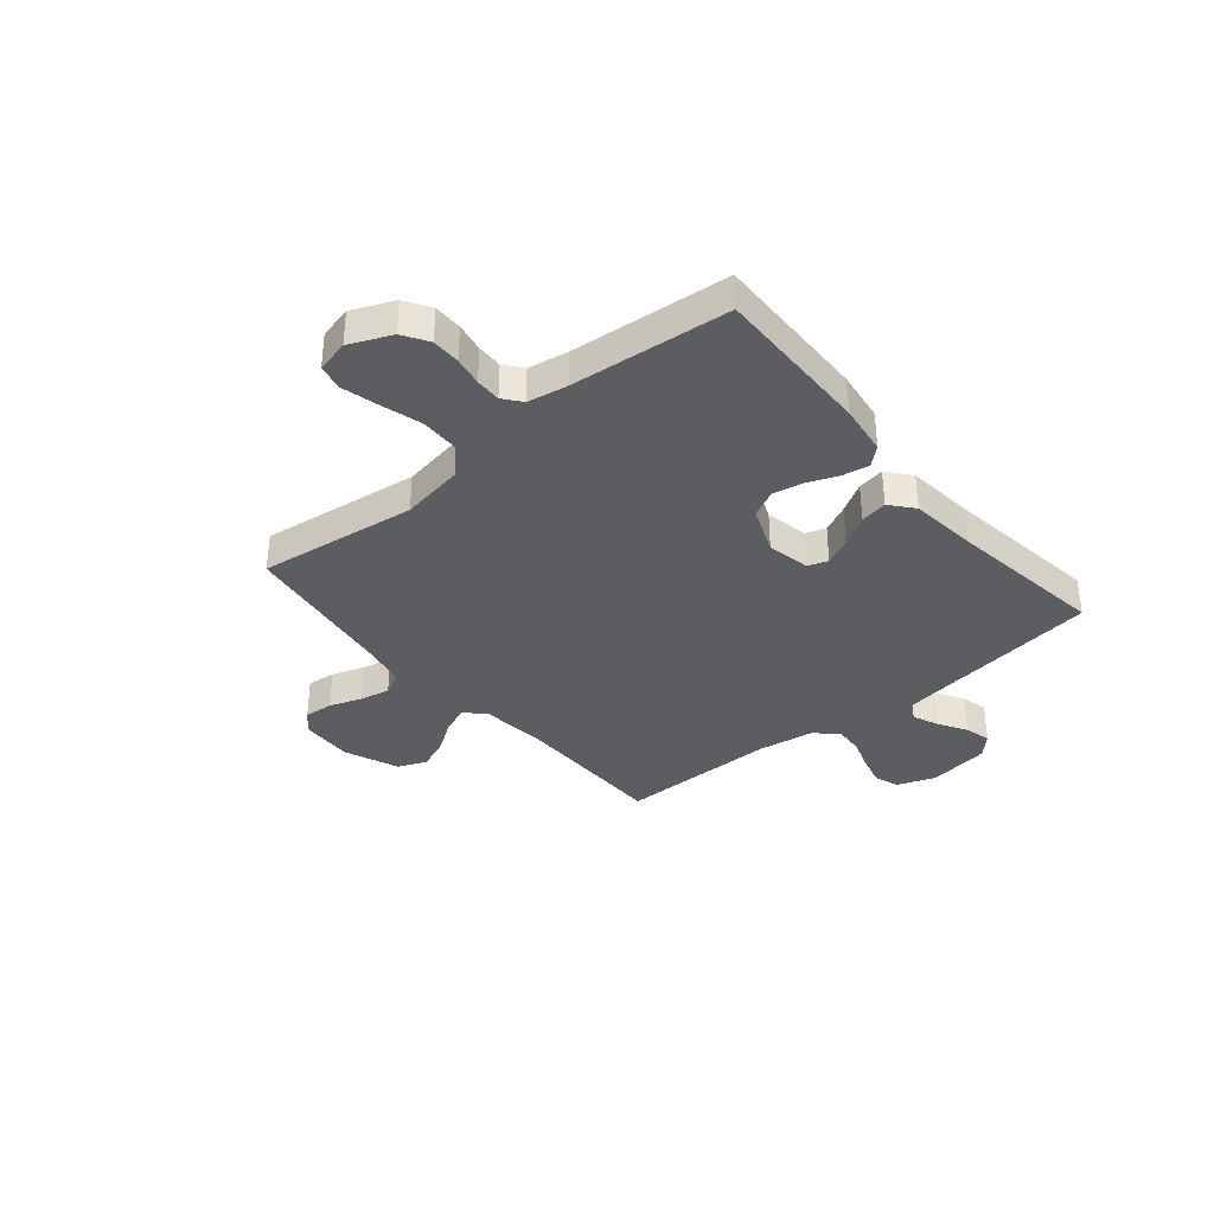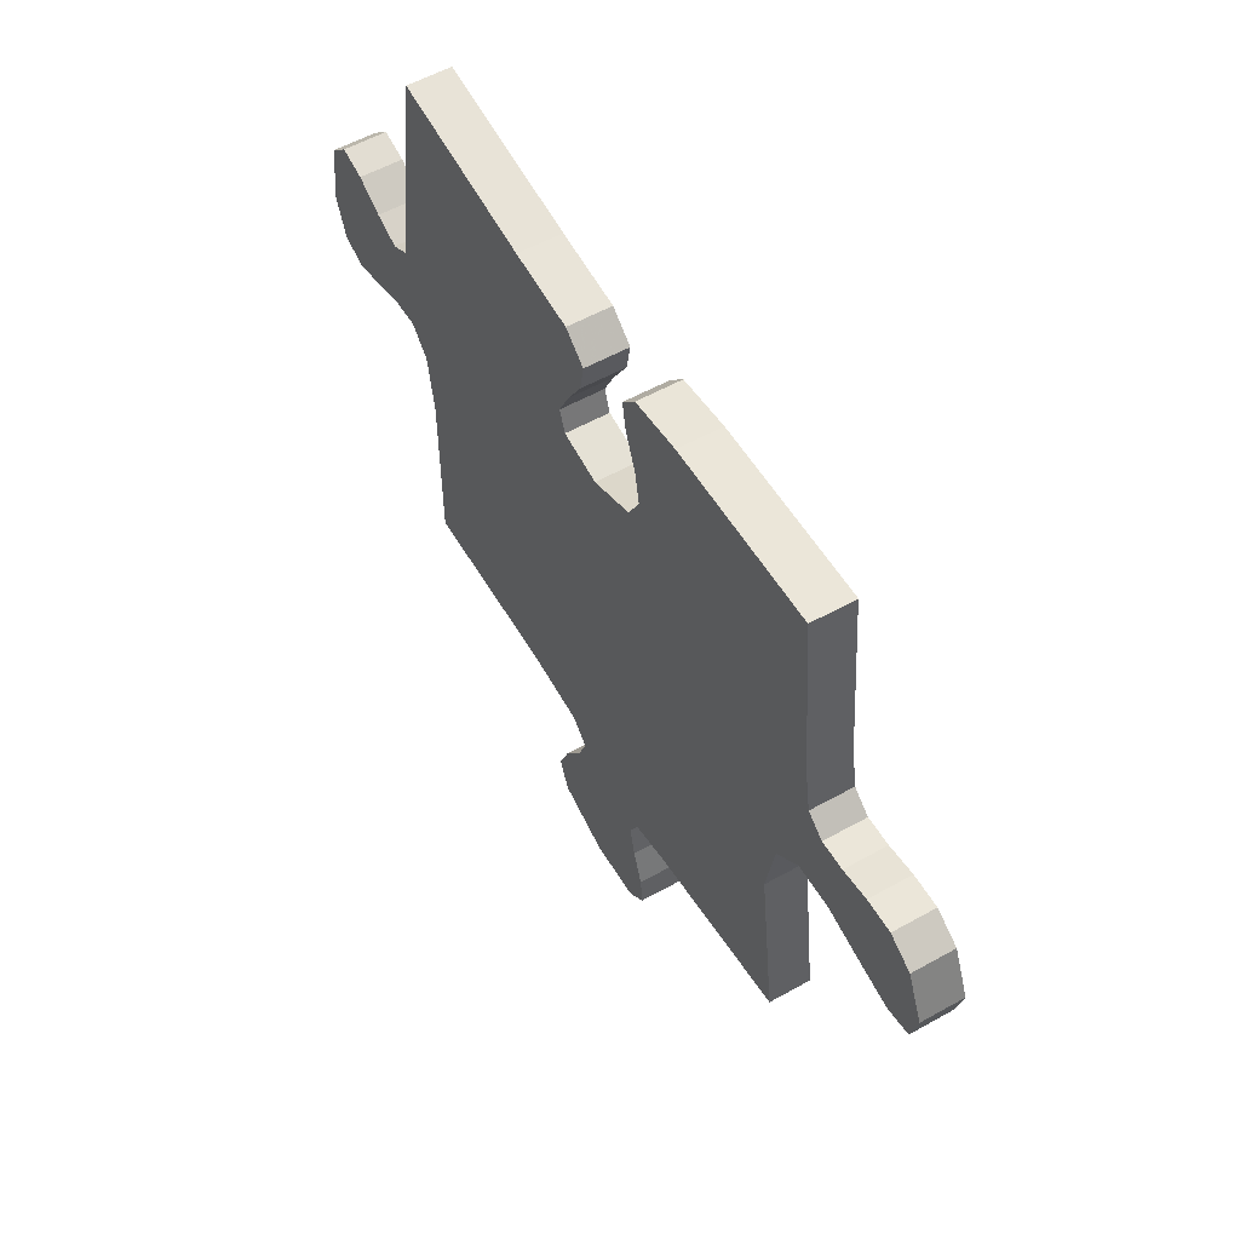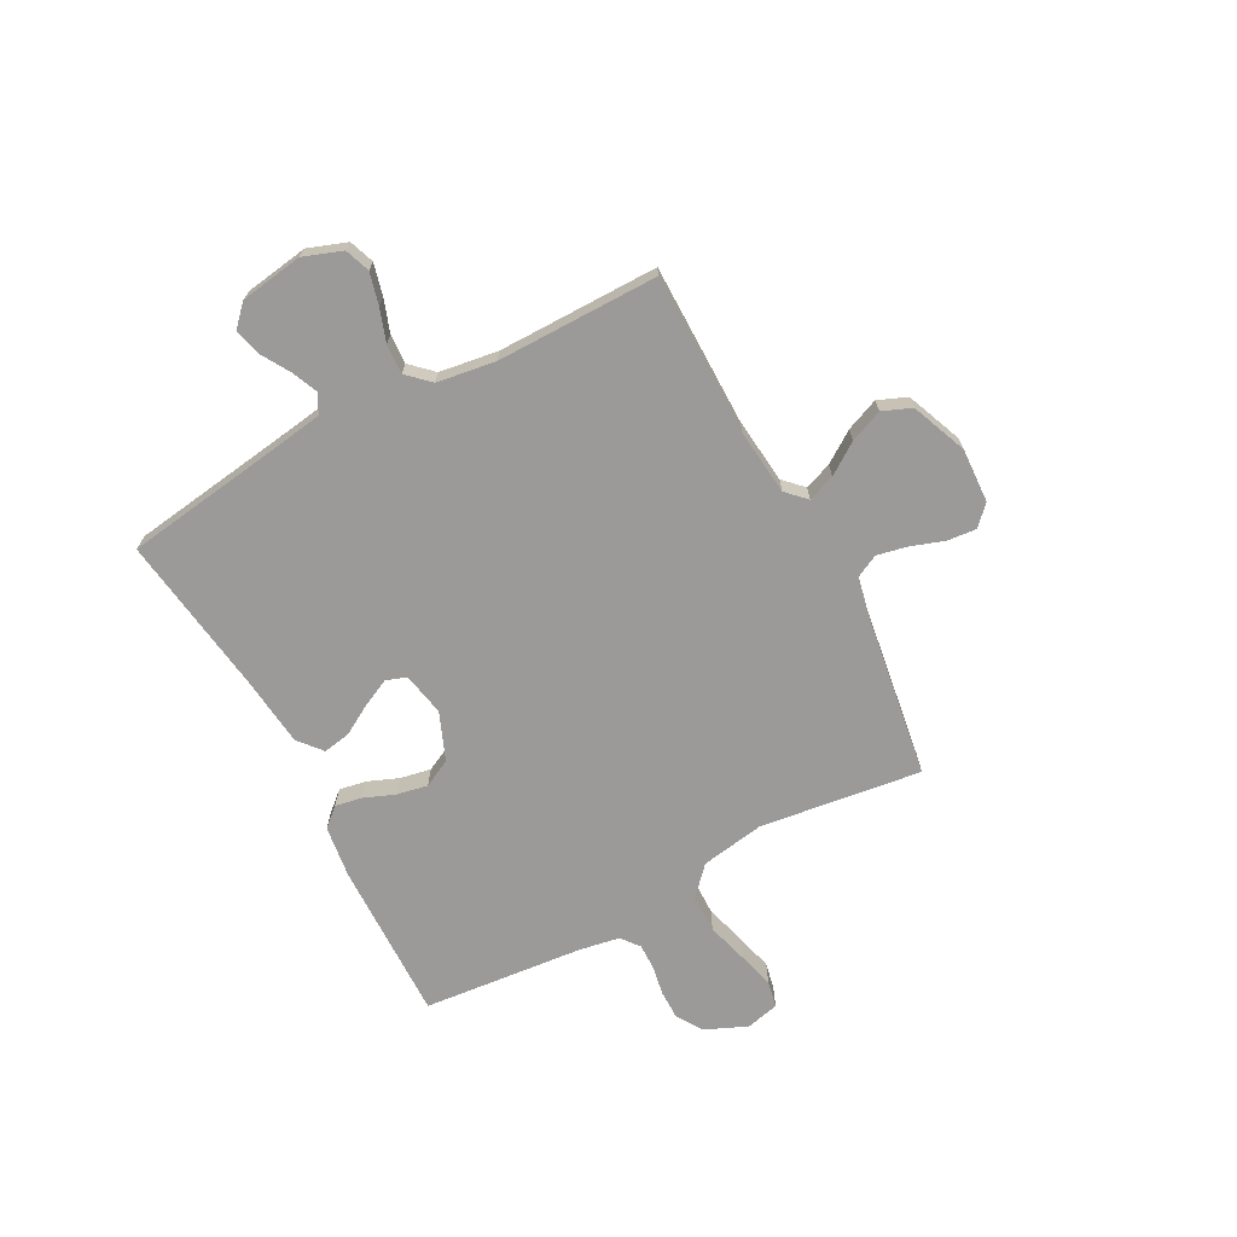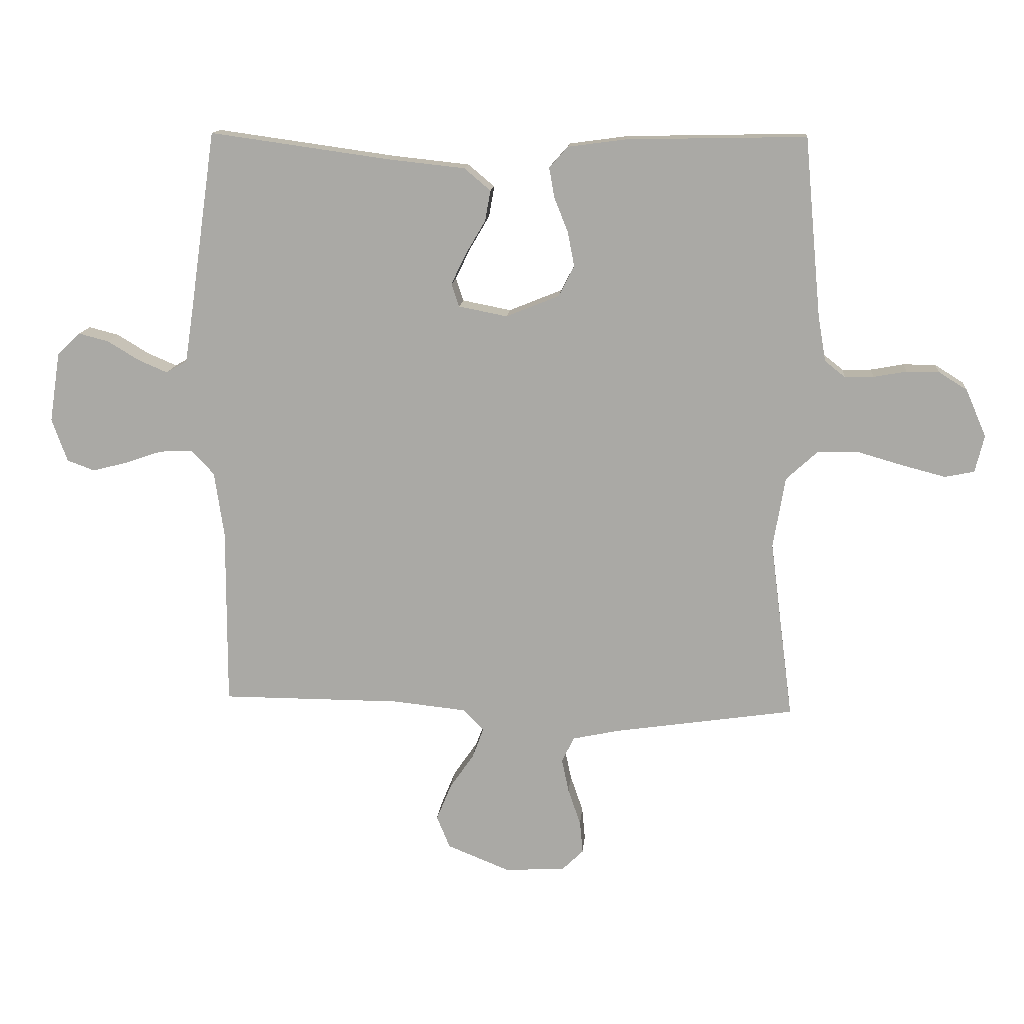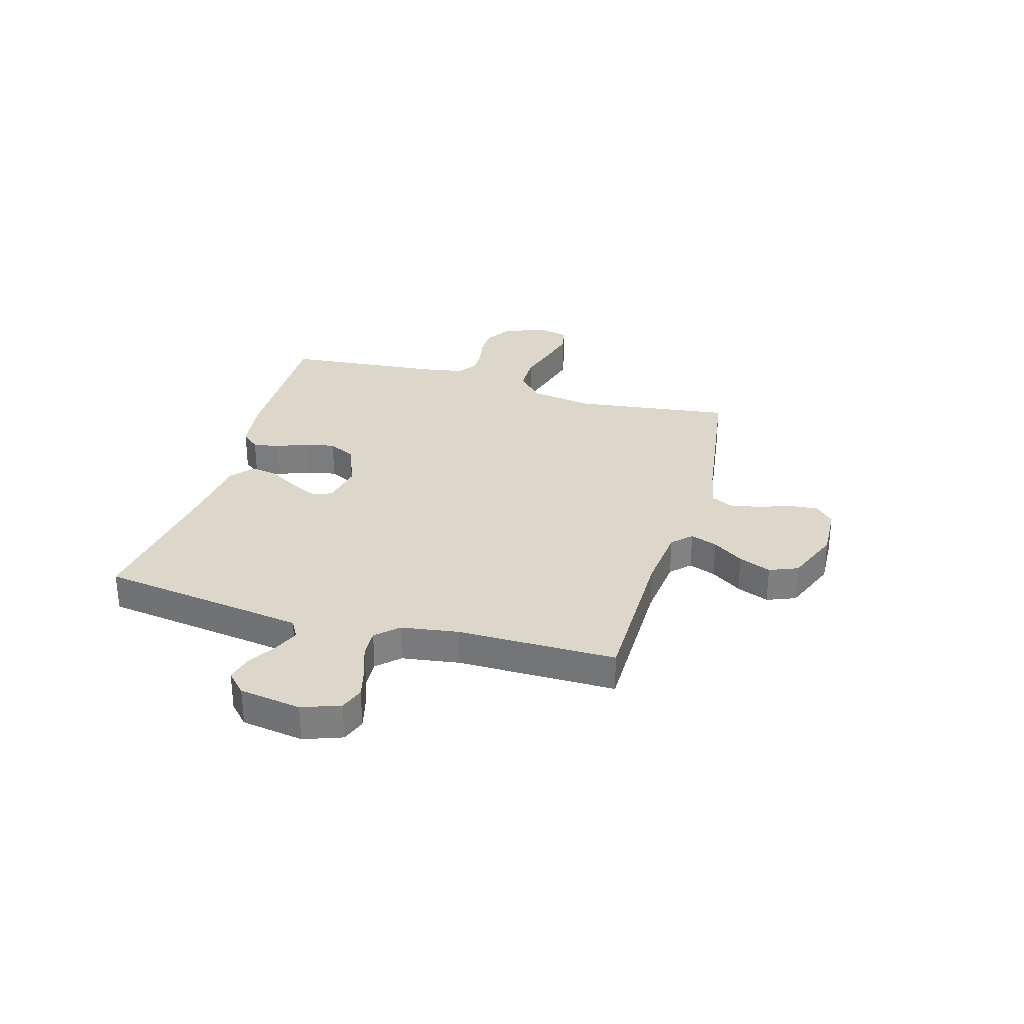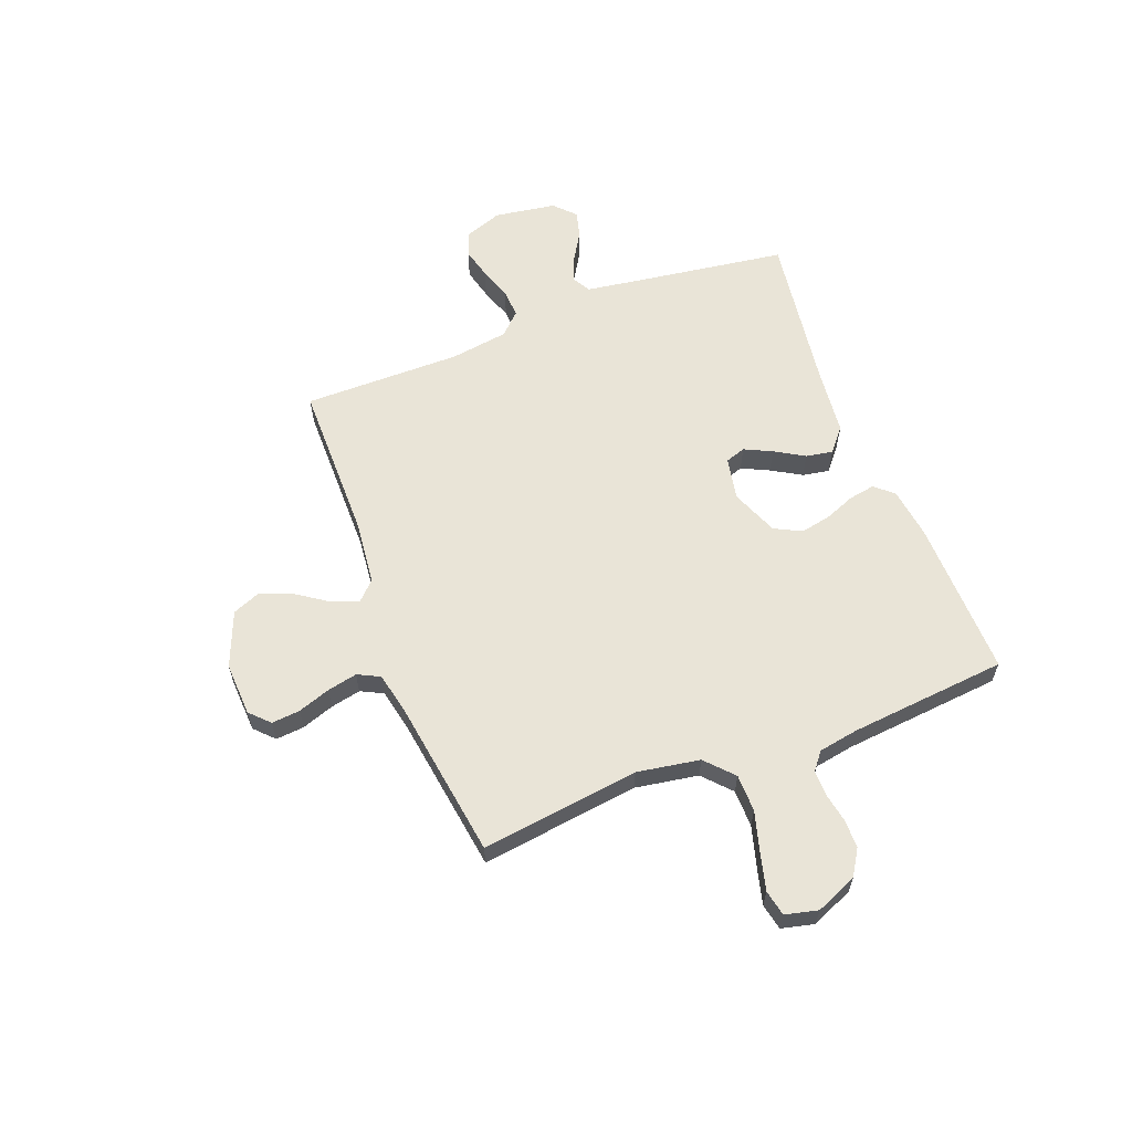
<metadata>
{"format":"obj","ext":"obj","renderer":"f3d","projection":"perspective","resolution":1024,"background":"white","views":[{"elev":-35.7,"azim":-50.2,"up":"+Y"},{"elev":56.3,"azim":-120.3,"up":"+Z"},{"elev":-69.5,"azim":118.0,"up":"+Y"},{"elev":13.7,"azim":-175.1,"up":"+Z"},{"elev":30.6,"azim":106.0,"up":"+Y"},{"elev":60.8,"azim":-111.0,"up":"+Y"}]}
</metadata>
<code>
v 0.5 0.07 0.5
v 0.543 0.07 0.2
v 0.557 0.07 0.108
v 0.592 0.07 0.088
v 0.641 0.07 0.109
v 0.694 0.07 0.141
v 0.744 0.07 0.154
v 0.783 0.07 0.117
v 0.801 0.07 0
v 0.775 0.07 -0.072
v 0.729 0.07 -0.089
v 0.67 0.07 -0.074
v 0.609 0.07 -0.053
v 0.554 0.07 -0.05
v 0.515 0.07 -0.091
v 0.499 0.07 -0.2
v 0.5 0.07 -0.5
v 0.2 0.07 -0.501
v 0.077 0.07 -0.514
v 0.042 0.07 -0.549
v 0.061 0.07 -0.6
v 0.101 0.07 -0.658
v 0.126 0.07 -0.719
v 0.104 0.07 -0.773
v 0 0.07 -0.815
v -0.101 0.07 -0.81
v -0.137 0.07 -0.775
v -0.132 0.07 -0.721
v -0.111 0.07 -0.66
v -0.099 0.07 -0.603
v -0.12 0.07 -0.561
v -0.2 0.07 -0.544
v -0.5 0.07 -0.5
v -0.461 0.07 -0.2
v -0.481 0.07 -0.081
v -0.533 0.07 -0.033
v -0.604 0.07 -0.032
v -0.681 0.07 -0.054
v -0.75 0.07 -0.072
v -0.799 0.07 -0.062
v -0.814 0.07 0
v -0.78 0.07 0.079
v -0.732 0.07 0.109
v -0.678 0.07 0.109
v -0.623 0.07 0.099
v -0.575 0.07 0.098
v -0.541 0.07 0.125
v -0.528 0.07 0.2
v -0.5 0.07 0.5
v -0.2 0.07 0.494
v -0.103 0.07 0.481
v -0.072 0.07 0.446
v -0.081 0.07 0.396
v -0.104 0.07 0.338
v -0.115 0.07 0.281
v -0.089 0.07 0.23
v 0 0.07 0.194
v 0.081 0.07 0.21
v 0.094 0.07 0.248
v 0.069 0.07 0.3
v 0.036 0.07 0.356
v 0.027 0.07 0.407
v 0.071 0.07 0.444
v 0.2 0.07 0.458
v 0.5 0 0.5
v 0.543 0 0.2
v 0.557 0 0.108
v 0.592 0 0.088
v 0.641 0 0.109
v 0.694 0 0.141
v 0.744 0 0.154
v 0.783 0 0.117
v 0.801 0 0
v 0.775 0 -0.072
v 0.729 0 -0.089
v 0.67 0 -0.074
v 0.609 0 -0.053
v 0.554 0 -0.05
v 0.515 0 -0.091
v 0.499 0 -0.2
v 0.5 0 -0.5
v 0.2 0 -0.501
v 0.077 0 -0.514
v 0.042 0 -0.549
v 0.061 0 -0.6
v 0.101 0 -0.658
v 0.126 0 -0.719
v 0.104 0 -0.773
v 0 0 -0.815
v -0.101 0 -0.81
v -0.137 0 -0.775
v -0.132 0 -0.721
v -0.111 0 -0.66
v -0.099 0 -0.603
v -0.12 0 -0.561
v -0.2 0 -0.544
v -0.5 0 -0.5
v -0.461 0 -0.2
v -0.481 0 -0.081
v -0.533 0 -0.033
v -0.604 0 -0.032
v -0.681 0 -0.054
v -0.75 0 -0.072
v -0.799 0 -0.062
v -0.814 0 0
v -0.78 0 0.079
v -0.732 0 0.109
v -0.678 0 0.109
v -0.623 0 0.099
v -0.575 0 0.098
v -0.541 0 0.125
v -0.528 0 0.2
v -0.5 0 0.5
v -0.2 0 0.494
v -0.103 0 0.481
v -0.072 0 0.446
v -0.081 0 0.396
v -0.104 0 0.338
v -0.115 0 0.281
v -0.089 0 0.23
v 0 0 0.194
v 0.081 0 0.21
v 0.094 0 0.248
v 0.069 0 0.3
v 0.036 0 0.356
v 0.027 0 0.407
v 0.071 0 0.444
v 0.2 0 0.458
f 61 62 63 64
f 60 61 64 1
f 59 60 1 2
f 58 59 2 3
f 57 58 3 4
f 51 52 53 54
f 51 54 55
f 48 49 50 51
f 47 48 51 55
f 46 47 55 56
f 42 43 44 45
f 42 45 46
f 41 42 46
f 37 38 39 40
f 37 40 41 46
f 32 33 34
f 31 32 34 35
f 26 27 28 29
f 26 29 30
f 25 26 30
f 24 25 30
f 21 22 23 24
f 20 21 24 30
f 19 20 30 31
f 16 17 18
f 15 16 18 19
f 14 15 19 31
f 10 11 12 13
f 8 9 10 13
f 8 13 14
f 5 6 7 8
f 4 5 8 14
f 57 4 14 31
f 36 37 46 56
f 35 36 56 57
f 31 35 57
f 128 127 126 125
f 65 128 125 124
f 66 65 124 123
f 67 66 123 122
f 68 67 122 121
f 118 117 116 115
f 119 118 115
f 115 114 113 112
f 119 115 112 111
f 120 119 111 110
f 109 108 107 106
f 110 109 106
f 110 106 105
f 104 103 102 101
f 110 105 104 101
f 98 97 96
f 99 98 96 95
f 93 92 91 90
f 94 93 90
f 94 90 89
f 94 89 88
f 88 87 86 85
f 94 88 85 84
f 95 94 84 83
f 82 81 80
f 83 82 80 79
f 95 83 79 78
f 77 76 75 74
f 77 74 73 72
f 78 77 72
f 72 71 70 69
f 78 72 69 68
f 95 78 68 121
f 120 110 101 100
f 121 120 100 99
f 121 99 95
f 1 65 66 2
f 2 66 67 3
f 3 67 68 4
f 4 68 69 5
f 5 69 70 6
f 6 70 71 7
f 7 71 72 8
f 8 72 73 9
f 9 73 74 10
f 10 74 75 11
f 11 75 76 12
f 12 76 77 13
f 13 77 78 14
f 14 78 79 15
f 15 79 80 16
f 16 80 81 17
f 17 81 82 18
f 18 82 83 19
f 19 83 84 20
f 20 84 85 21
f 21 85 86 22
f 22 86 87 23
f 23 87 88 24
f 24 88 89 25
f 25 89 90 26
f 26 90 91 27
f 27 91 92 28
f 28 92 93 29
f 29 93 94 30
f 30 94 95 31
f 31 95 96 32
f 32 96 97 33
f 33 97 98 34
f 34 98 99 35
f 35 99 100 36
f 36 100 101 37
f 37 101 102 38
f 38 102 103 39
f 39 103 104 40
f 40 104 105 41
f 41 105 106 42
f 42 106 107 43
f 43 107 108 44
f 44 108 109 45
f 45 109 110 46
f 46 110 111 47
f 47 111 112 48
f 48 112 113 49
f 49 113 114 50
f 50 114 115 51
f 51 115 116 52
f 52 116 117 53
f 53 117 118 54
f 54 118 119 55
f 55 119 120 56
f 56 120 121 57
f 57 121 122 58
f 58 122 123 59
f 59 123 124 60
f 60 124 125 61
f 61 125 126 62
f 62 126 127 63
f 63 127 128 64
f 64 128 65 1

</code>
